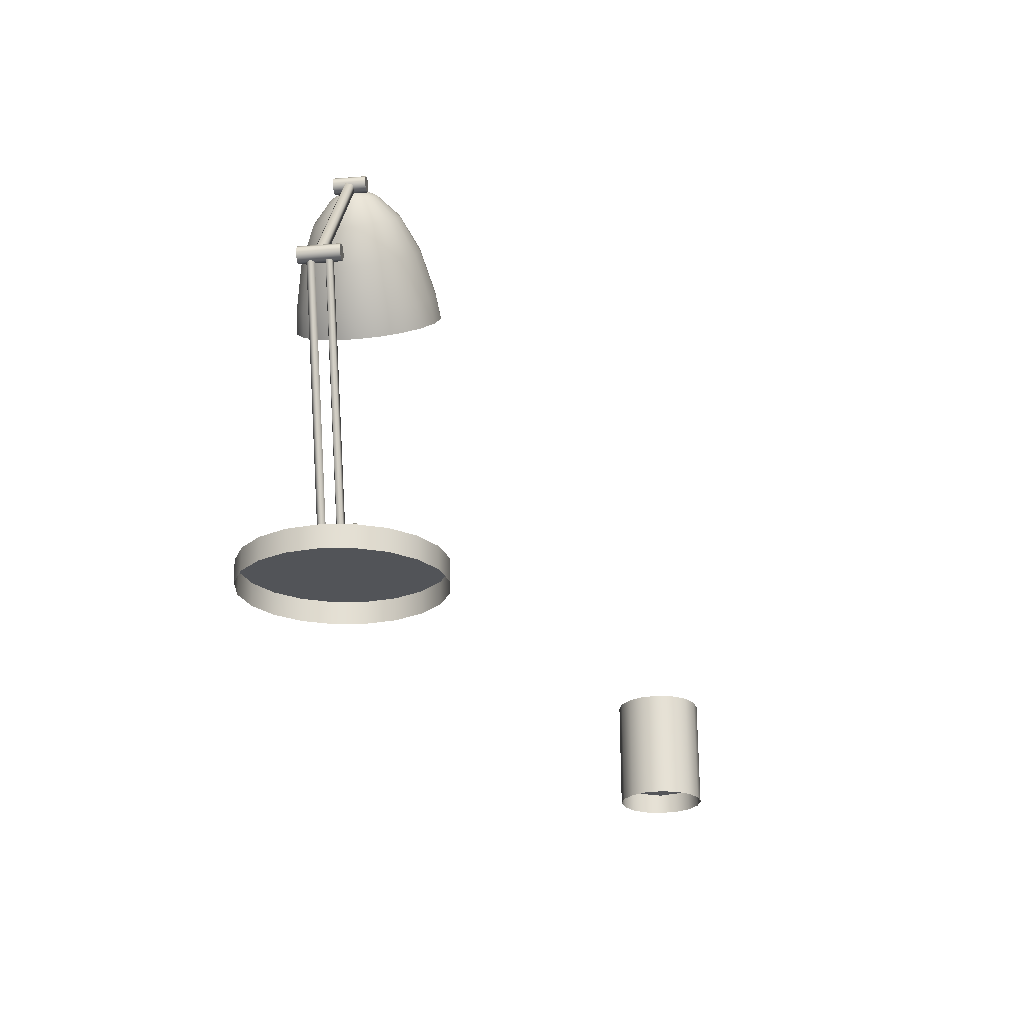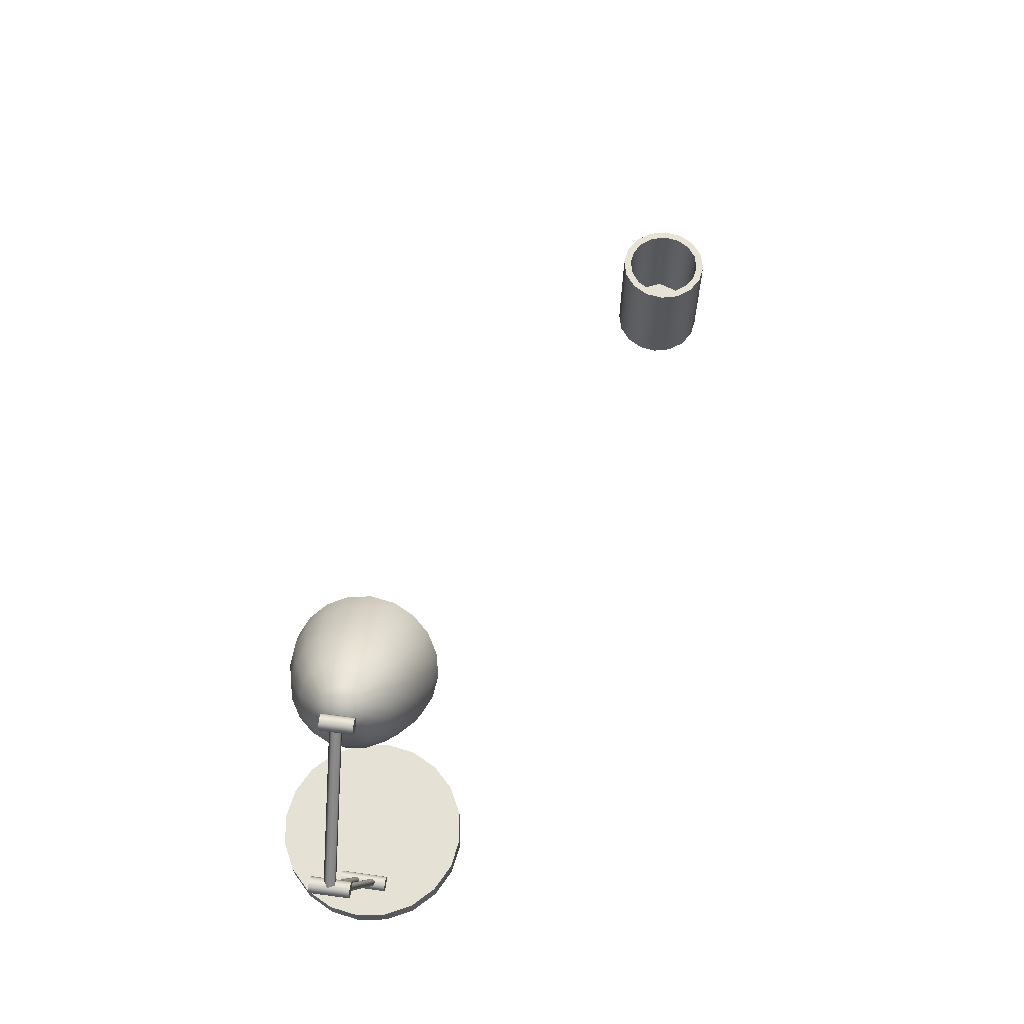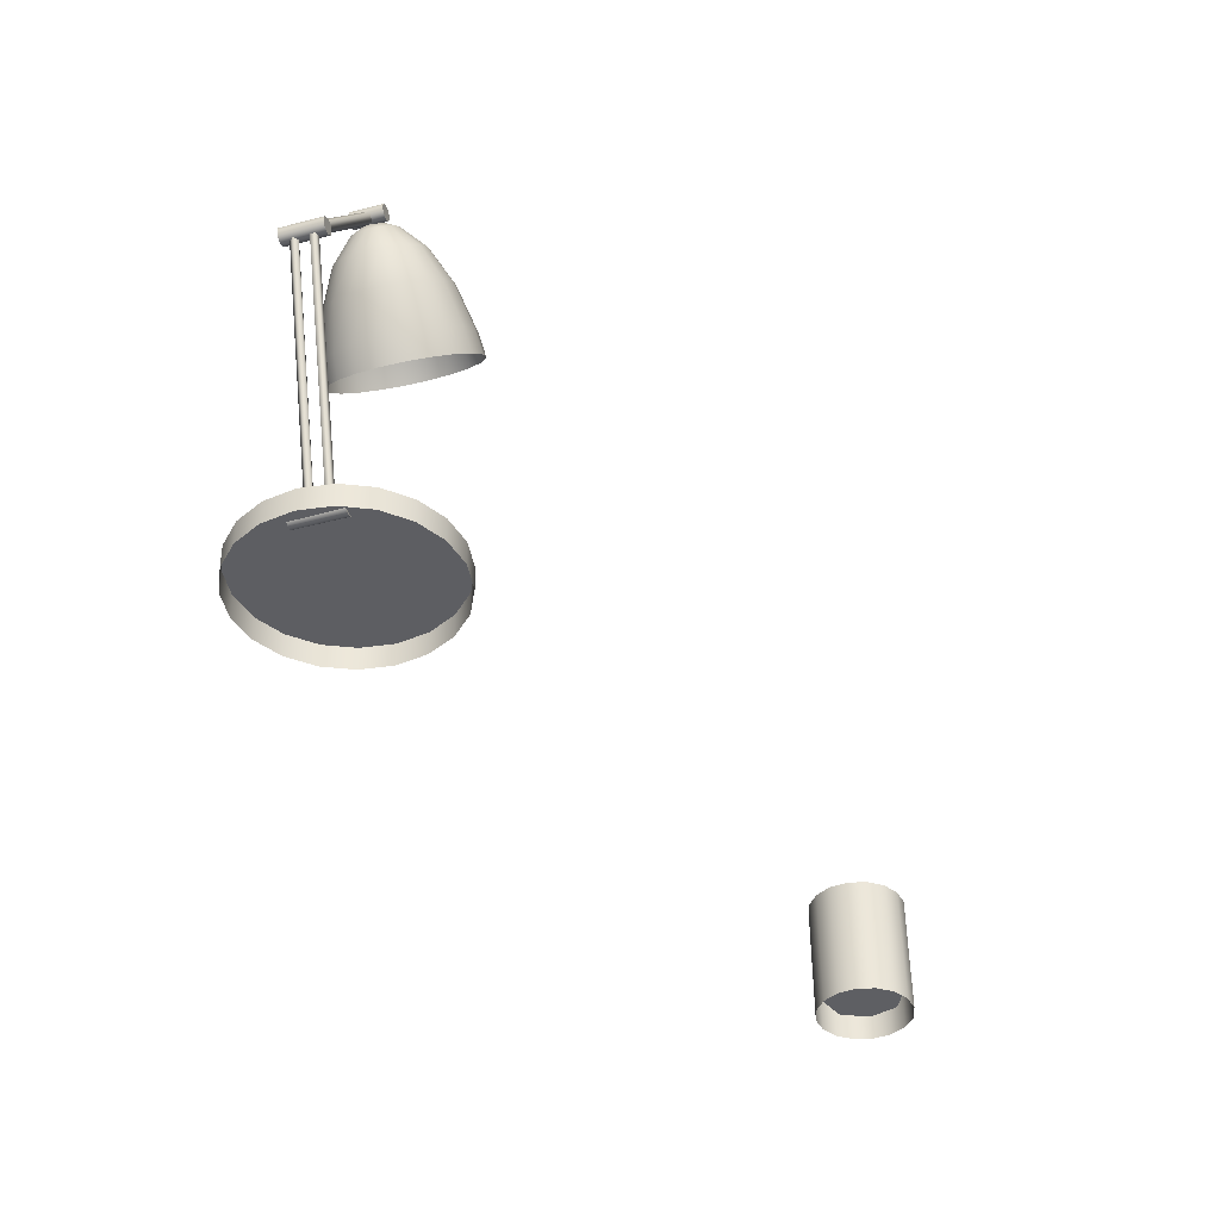
<metadata>
{"format":"obj","ext":"obj","renderer":"f3d","projection":"perspective","resolution":1024,"background":"white","views":[{"elev":-24.6,"azim":117.1,"up":"+Y"},{"elev":63.0,"azim":117.5,"up":"+Y"},{"elev":-40.8,"azim":127.0,"up":"+Y"}]}
</metadata>
<code>
g lampcup_default1
v 74.7 37.44 -23.48
v 76.99 37.36 -25.87
v 78.43 37.32 -28.84
v 78.87 37.3 -32.11
v 78.29 37.32 -35.36
v 76.73 37.38 -38.27
v 74.35 37.46 -40.56
v 71.38 37.56 -41.99
v 68.11 37.66 -42.44
v 64.86 37.77 -41.86
g lampcup_default2
v 61.95 37.86 -40.3
v 59.67 37.94 -37.92
v 58.23 37.98 -34.94
v 57.78 38 -31.67
v 58.37 37.98 -28.42
v 59.92 37.92 -25.51
v 62.31 37.84 -23.22
v 65.28 37.74 -21.79
v 68.55 37.64 -21.34
v 71.8 37.53 -21.92
v 74.78 39.83 -23.48
v 77.07 39.75 -25.86
v 78.5 39.71 -28.84
v 78.95 39.7 -32.11
v 78.37 39.72 -35.36
v 76.81 39.77 -38.27
v 74.43 39.85 -40.56
v 71.46 39.95 -41.99
v 68.19 40.06 -42.44
v 64.94 40.16 -41.86
v 62.03 40.26 -40.3
v 59.75 40.33 -37.91
v 58.31 40.38 -34.94
v 57.86 40.39 -31.67
g lampcup_default1
v 58.44 40.37 -28.42
v 60 40.32 -25.51
v 62.38 40.24 -23.22
v 65.36 40.14 -21.79
v 68.63 40.03 -21.34
v 71.87 39.92 -21.92
v 73.96 39.64 -36.77
v 74.37 39.94 -36.91
v 74.55 40.45 -36.97
v 74.41 40.96 -36.92
v 74.01 41.29 -36.78
v 73.5 41.31 -36.6
v 73.08 41.01 -36.46
v 72.91 40.5 -36.4
v 73.05 39.99 -36.45
v 73.45 39.66 -36.59
g lampcup_default2
v 75.68 39.62 -31.82
v 76.1 39.92 -31.96
v 76.27 40.43 -32.02
v 76.13 40.94 -31.97
v 75.73 41.27 -31.83
v 75.22 41.29 -31.65
v 74.81 40.98 -31.51
v 74.63 40.48 -31.45
v 74.77 39.97 -31.5
v 75.17 39.64 -31.64
g lampcup_default1
v 75.27 40.9 -33.17
v 75.41 40.81 -33.66
v 75 40.91 -33.96
v 74.61 41.06 -33.65
v 74.78 41.05 -33.16
v 82.96 66.03 -35.54
v 83.09 65.95 -36.03
v 82.68 66.04 -36.33
v 82.3 66.19 -36.02
v 82.47 66.18 -35.53
v 74.82 40.9 -35.1
v 74.65 40.9 -35.59
v 74.16 41.05 -35.58
v 74.02 41.14 -35.09
v 74.43 41.04 -34.79
v 82.51 66.03 -37.47
v 82.34 66.03 -37.96
v 81.85 66.19 -37.95
v 81.71 66.27 -37.46
v 82.12 66.18 -37.16
v 83.02 66.98 -36.73
v 82.58 66.84 -37.38
v 81.99 66.35 -37.17
v 82.06 66.19 -36.4
v 82.7 66.58 -36.12
v 71.8 82.63 -32.48
v 71.36 82.49 -33.13
v 70.76 82 -32.92
v 70.83 81.84 -32.14
v 71.47 82.23 -31.87
v 82.24 65.86 -38.96
v 82.49 66.34 -39.05
v 82.42 66.87 -39.02
v 82.08 67.26 -38.89
v 81.58 67.35 -38.71
v 81.12 67.12 -38.55
v 80.88 66.65 -38.47
v 80.95 66.12 -38.49
v 81.29 65.73 -38.62
v 81.79 65.63 -38.8
g lampcup_default2
v 83.7 65.84 -34.9
v 83.94 66.31 -34.99
v 83.88 66.84 -34.96
v 83.53 67.23 -34.83
v 83.04 67.33 -34.65
v 82.58 67.1 -34.49
v 82.34 66.63 -34.41
v 82.41 66.1 -34.43
v 82.75 65.71 -34.56
v 83.25 65.61 -34.74
g lampcup_default1
v 71.07 81.92 -34.44
v 71.31 82.39 -34.52
v 71.25 82.92 -34.49
v 70.9 83.31 -34.37
v 70.41 83.41 -34.19
v 69.95 83.18 -34.03
v 69.71 82.71 -33.94
v 69.77 82.18 -33.97
v 70.12 81.79 -34.09
v 70.62 81.69 -34.27
g lampcup_default2
v 72.24 81.9 -31.17
v 72.49 82.37 -31.25
v 72.42 82.9 -31.23
v 72.08 83.29 -31.1
v 71.58 83.39 -30.92
v 71.13 83.16 -30.76
v 70.88 82.69 -30.68
v 70.95 82.16 -30.7
v 71.29 81.77 -30.83
v 71.79 81.67 -31.01
g lampcup_default1
v 65.15 70.04 -22.74
v 66.34 68.61 -24.36
v 67 67.48 -26.45
v 67.08 66.77 -28.81
v 66.55 66.55 -31.21
v 65.48 66.83 -33.41
v 63.96 67.59 -35.2
v 62.15 68.75 -36.4
v 60.22 70.21 -36.9
v 58.37 71.81 -36.64
g lampcup_default2
v 56.76 73.4 -35.66
v 55.57 74.83 -34.04
v 54.91 75.96 -31.95
v 54.83 76.67 -29.59
v 55.36 76.89 -27.19
v 56.43 76.61 -24.99
v 57.95 75.85 -23.2
v 59.76 74.69 -22
v 61.69 73.23 -21.5
v 63.54 71.63 -21.76
v 66.64 72.09 -23.53
v 67.78 70.72 -25.09
v 68.43 69.63 -27.1
v 68.5 68.95 -29.37
v 67.99 68.73 -31.68
v 66.95 69 -33.8
v 65.49 69.73 -35.53
v 63.75 70.85 -36.68
v 61.89 72.26 -37.16
v 60.11 73.8 -36.91
v 58.56 75.33 -35.97
v 57.42 76.71 -34.41
v 56.78 77.79 -32.4
v 56.71 78.48 -30.12
g lampcup_default1
v 57.21 78.69 -27.81
v 58.25 78.42 -25.69
v 59.71 77.69 -23.97
v 61.45 76.57 -22.81
v 63.31 75.17 -22.33
v 65.09 73.63 -22.58
v 69.04 75.98 -25.46
v 70.02 74.81 -26.79
v 70.56 73.88 -28.5
v 70.62 73.3 -30.43
v 70.19 73.12 -32.4
v 69.31 73.35 -34.2
v 68.07 73.97 -35.67
v 66.59 74.92 -36.65
v 65.01 76.12 -37.06
v 63.49 77.43 -36.85
v 62.18 78.74 -36.04
v 61.2 79.91 -34.72
v 60.65 80.83 -33
v 60.59 81.41 -31.07
v 61.03 81.59 -29.11
v 61.91 81.36 -27.3
v 63.15 80.74 -25.84
v 64.63 79.79 -24.85
g default3
v 66.21 78.6 -24.44
v 67.73 77.28 -24.65
v 70.49 79.25 -27.7
v 71.2 78.39 -28.67
v 71.6 77.73 -29.91
v 71.64 77.3 -31.31
v 71.33 77.17 -32.74
v 70.69 77.34 -34.05
v 69.78 77.79 -35.12
v 68.71 78.48 -35.83
v 67.56 79.35 -36.13
v 66.46 80.3 -35.98
v 65.5 81.25 -35.39
v 64.79 82.1 -34.43
v 64.4 82.77 -33.18
v 64.35 83.19 -31.78
v 64.67 83.33 -30.35
v 65.31 83.16 -29.04
v 66.21 82.71 -27.98
v 67.29 82.01 -27.26
v 68.43 81.15 -26.96
v 69.54 80.19 -27.12
v 70.84 81.58 -30.04
v 71.21 81.13 -30.54
v 71.42 80.78 -31.2
v 71.44 80.56 -31.94
v 71.28 80.48 -32.69
v 70.94 80.57 -33.37
v 70.47 80.81 -33.93
v 69.9 81.17 -34.31
v 69.3 81.63 -34.47
v 68.72 82.13 -34.39
v 68.22 82.63 -34.08
v 67.84 83.08 -33.57
v 67.64 83.43 -32.92
v 67.62 83.65 -32.18
v 67.78 83.72 -31.43
v 68.11 83.63 -30.74
v 68.59 83.4 -30.18
v 69.16 83.03 -29.8
v 69.76 82.58 -29.65
v 70.34 82.08 -29.73
v 70.59 82.32 -31.17
v 70.78 82.09 -31.42
v 70.88 81.91 -31.75
v 70.89 81.8 -32.13
v 70.81 81.76 -32.51
v 70.64 81.81 -32.86
v 70.4 81.93 -33.14
g lampcup_default1
v 70.11 82.11 -33.33
v 69.81 82.34 -33.41
v 69.51 82.6 -33.37
v 69.26 82.85 -33.21
v 69.07 83.08 -32.96
v 68.97 83.25 -32.62
v 68.95 83.37 -32.25
v 69.04 83.4 -31.87
v 69.21 83.36 -31.52
v 69.45 83.24 -31.24
v 69.73 83.05 -31.05
v 70.04 82.82 -30.97
v 70.33 82.57 -31.01
v 70.06 82.74 -32.23
v -9.455 37.32 -32.37
v -10.59 37.32 -34.07
v -12.28 37.32 -35.2
v -14.28 37.32 -35.6
v -16.29 37.32 -35.2
v -17.98 37.32 -34.07
v -19.11 37.32 -32.37
v -19.51 37.32 -30.37
v -19.11 37.32 -28.37
v -17.98 37.32 -26.67
g lampcup_default2
v -16.29 37.32 -25.54
v -14.28 37.32 -25.14
v -12.28 37.32 -25.54
v -10.59 37.32 -26.67
v -9.455 37.32 -28.37
v -9.057 37.32 -30.37
v -9.455 50.44 -32.37
v -10.59 50.44 -34.07
v -12.28 50.44 -35.2
v -14.28 50.44 -35.6
v -16.29 50.44 -35.2
v -17.98 50.44 -34.07
g lampcup_default1
v -19.11 50.44 -32.37
v -19.51 50.44 -30.37
v -19.11 50.44 -28.37
v -17.98 50.44 -26.67
v -16.29 50.44 -25.54
v -14.28 50.44 -25.14
v -12.28 50.44 -25.54
v -10.59 50.44 -26.67
v -9.455 50.44 -28.37
v -9.057 50.44 -30.37
g lampcup_default2
v -11.2 50.44 -33.45
v -10.26 50.44 -32.04
v -9.924 50.44 -30.37
v -10.26 50.44 -28.7
v -11.2 50.44 -27.29
v -12.62 50.44 -26.34
v -14.28 50.44 -26.01
v -15.95 50.44 -26.34
v -17.37 50.44 -27.29
v -18.31 50.44 -28.7
v -18.65 50.44 -30.37
v -18.31 50.44 -32.04
g lampcup_default1
v -17.37 50.44 -33.45
v -15.95 50.44 -34.4
v -14.28 50.44 -34.73
v -12.62 50.44 -34.4
v -10.26 39.48 -32.04
v -14.28 39.48 -30.37
v -10.26 39.48 -28.7
v -12.62 39.48 -26.34
v -15.95 39.48 -26.34
v -18.31 39.48 -28.7
g lampcup_default2
v -18.31 39.48 -32.04
v -15.95 39.48 -34.4
v -12.62 39.48 -34.4
g polySurface35 polySurface1
f 1 2 21
f 21 2 22
f 2 3 22
f 22 3 23
f 3 4 23
f 23 4 24
g lampcup_Organizer lampcup_pasted__pCube1 lampcup_polySurface2 polySurface35 polySurface1
f 4 5 24
f 24 5 25
f 5 6 25
f 25 6 26
f 6 7 26
f 26 7 27
f 7 8 27
f 27 8 28
f 8 9 28
f 28 9 29
f 9 10 29
f 29 10 30
f 10 11 30
f 30 11 31
f 11 12 31
f 31 12 32
f 12 13 32
f 32 13 33
f 13 14 33
f 33 14 34
f 14 15 34
f 34 15 35
g polySurface35 polySurface1
f 15 16 35
f 35 16 36
f 16 17 36
f 36 17 37
f 17 18 37
f 37 18 38
f 18 19 38
f 38 19 39
f 19 20 39
f 39 20 40
f 20 1 40
f 40 1 21
f 39 29 38
f 38 29 30
f 25 23 24
f 26 22 25
f 25 22 23
f 27 21 26
f 26 21 22
f 40 21 28
f 28 21 27
f 40 28 39
f 39 28 29
f 37 31 36
f 36 31 32
f 38 30 37
f 37 30 31
f 35 33 34
f 36 32 35
f 35 32 33
f 51 41 52
f 52 41 42
f 52 42 53
f 53 42 43
f 53 43 54
f 54 43 44
g lampcup_Organizer lampcup_pasted__pCube1 lampcup_polySurface2 polySurface35 polySurface1
f 54 44 55
f 55 44 45
f 55 45 56
f 56 45 46
f 56 46 57
f 57 46 47
f 57 47 58
f 58 47 48
f 58 48 59
f 59 48 49
f 59 49 60
f 60 49 50
f 60 50 51
f 51 50 41
f 45 47 46
f 56 54 55
f 44 48 45
f 45 48 47
f 49 48 43
f 43 48 44
f 49 43 50
f 50 43 42
g polySurface35 polySurface1
f 50 42 41
f 57 53 56
f 56 53 54
f 58 52 57
f 57 52 53
f 51 52 59
f 59 52 58
f 60 51 59
f 66 61 67
f 67 61 62
f 67 62 68
f 68 62 63
f 68 63 69
f 69 63 64
g lampcup_Organizer lampcup_pasted__pCube1 lampcup_polySurface2 polySurface35 polySurface1
f 69 64 70
f 70 64 65
f 70 65 66
f 66 65 61
g polySurface35 polySurface1
f 76 71 77
f 77 71 72
f 77 72 78
f 78 72 73
f 78 73 79
f 79 73 74
g lampcup_Organizer lampcup_pasted__pCube1 lampcup_polySurface2 polySurface35 polySurface1
f 79 74 80
f 80 74 75
f 80 75 76
f 76 75 71
g polySurface35 polySurface1
f 86 81 87
f 87 81 82
f 87 82 88
f 88 82 83
f 88 83 89
f 89 83 84
g lampcup_Organizer lampcup_pasted__pCube1 lampcup_polySurface2 polySurface35 polySurface1
f 89 84 90
f 90 84 85
f 90 85 86
f 86 85 81
g polySurface35 polySurface1
f 101 91 102
f 102 91 92
f 102 92 103
f 103 92 93
f 103 93 104
f 104 93 94
g lampcup_Organizer lampcup_pasted__pCube1 lampcup_polySurface2 polySurface35 polySurface1
f 104 94 105
f 105 94 95
f 105 95 106
f 106 95 96
f 106 96 107
f 107 96 97
f 107 97 108
f 108 97 98
f 108 98 109
f 109 98 99
f 109 99 110
f 110 99 100
f 110 100 101
f 101 100 91
f 94 96 95
f 105 103 104
f 106 102 105
f 105 102 103
f 107 101 106
f 106 101 102
f 110 101 108
f 108 101 107
g polySurface35 polySurface1
f 110 108 109
f 93 97 94
f 94 97 96
f 92 98 93
f 93 98 97
f 99 98 91
f 91 98 92
f 99 91 100
f 121 111 122
f 122 111 112
f 122 112 123
f 123 112 113
f 123 113 124
f 124 113 114
g lampcup_Organizer lampcup_pasted__pCube1 lampcup_polySurface2 polySurface35 polySurface1
f 124 114 125
f 125 114 115
f 125 115 126
f 126 115 116
f 126 116 127
f 127 116 117
f 127 117 128
f 128 117 118
f 128 118 129
f 129 118 119
f 129 119 130
f 130 119 120
f 130 120 121
f 121 120 111
f 114 116 115
f 125 123 124
f 113 117 114
f 114 117 116
f 118 117 112
f 112 117 113
f 119 118 111
f 111 118 112
g polySurface35 polySurface1
f 119 111 120
f 126 122 125
f 125 122 123
f 127 121 126
f 126 121 122
f 130 128 129
f 130 121 128
f 128 121 127
f 131 132 151
f 151 132 152
f 132 133 152
f 152 133 153
f 133 134 153
f 153 134 154
g lampcup_Organizer lampcup_pasted__pCube1 lampcup_polySurface2 polySurface35 polySurface1
f 134 135 154
f 154 135 155
f 135 136 155
f 155 136 156
f 136 137 156
f 156 137 157
f 137 138 157
f 157 138 158
f 138 139 158
f 158 139 159
f 139 140 159
f 159 140 160
f 140 141 160
f 160 141 161
f 141 142 161
f 161 142 162
f 142 143 162
f 162 143 163
f 143 144 163
f 163 144 164
f 144 145 164
f 164 145 165
g polySurface35 polySurface1
f 145 146 165
f 165 146 166
f 146 147 166
f 166 147 167
f 147 148 167
f 167 148 168
f 148 149 168
f 168 149 169
f 149 150 169
f 169 150 170
f 150 131 170
f 170 131 151
f 152 172 151
f 151 172 171
f 153 173 152
f 152 173 172
f 154 174 153
f 153 174 173
f 155 175 154
f 154 175 174
f 156 176 155
f 155 176 175
f 157 177 156
f 156 177 176
f 158 178 157
f 157 178 177
f 159 179 158
f 158 179 178
f 160 180 159
f 159 180 179
g lampcup_group lampcup_polySurface3 pasted__pPlane1 polySurface35 polySurface36 polySurface1
f 161 181 160
f 160 181 180
f 162 182 161
f 161 182 181
f 163 183 162
f 162 183 182
f 164 184 163
f 163 184 183
f 165 185 164
f 164 185 184
f 166 186 165
f 165 186 185
g lampcup_group lampcup_polySurface3 lampcup_polySurface4 lampcup_polySurface5 pasted__pPlane1 polySurface35 polySurface1
f 167 187 166
f 166 187 186
f 168 188 167
f 167 188 187
f 169 189 168
f 168 189 188
g lampcup_group lampcup_polySurface3 lampcup_polySurface5 lampcup_polySurface7 lampcup_polySurface8 pasted__pPlane1 polySurface35 polySurface1
f 170 190 169
f 169 190 189
f 151 171 170
f 170 171 190
f 172 192 171
f 171 192 191
g lampcup_group lampcup_polySurface3 pasted__pPlane1 polySurface35 polySurface36 polySurface1
f 173 193 172
f 172 193 192
f 174 194 173
f 173 194 193
f 175 195 174
f 174 195 194
g lampcup_group lampcup_polySurface3 lampcup_polySurface4 lampcup_polySurface5 pasted__pPlane1 polySurface35 polySurface1
f 176 196 175
f 175 196 195
f 177 197 176
f 176 197 196
f 178 198 177
f 177 198 197
f 179 199 178
g lampcup_group lampcup_polySurface3 lampcup_polySurface5 lampcup_polySurface7 lampcup_polySurface8 pasted__pPlane1 polySurface35 polySurface1
f 178 199 198
f 180 200 179
f 179 200 199
f 181 201 180
g lampcup_group lampcup_polySurface3 pasted__pPlane1 polySurface35 polySurface36 polySurface1
f 180 201 200
f 182 202 181
f 181 202 201
f 183 203 182
f 182 203 202
f 184 204 183
g polySurface35 polySurface1
f 183 204 203
f 185 205 184
f 184 205 204
f 186 206 185
f 185 206 205
f 187 207 186
f 186 207 206
f 188 208 187
f 187 208 207
f 189 209 188
f 188 209 208
f 190 210 189
f 189 210 209
f 171 191 190
f 190 191 210
f 192 212 191
f 191 212 211
f 193 213 192
f 192 213 212
f 194 214 193
f 193 214 213
f 195 215 194
f 194 215 214
f 196 216 195
f 195 216 215
f 197 217 196
f 196 217 216
f 198 218 197
f 197 218 217
f 199 219 198
f 198 219 218
f 200 220 199
f 199 220 219
f 201 221 200
f 200 221 220
f 202 222 201
f 201 222 221
f 203 223 202
f 202 223 222
f 224 223 204
f 204 223 203
f 205 225 204
f 204 225 224
f 206 226 205
f 205 226 225
f 207 227 206
f 206 227 226
f 208 228 207
f 207 228 227
f 209 229 208
f 208 229 228
f 210 230 209
f 209 230 229
f 191 211 210
f 210 211 230
f 211 212 231
f 231 212 232
f 212 213 232
f 232 213 233
f 213 214 233
f 233 214 234
f 214 215 234
f 234 215 235
f 215 216 235
f 235 216 236
f 216 217 236
f 236 217 237
f 217 218 237
f 237 218 238
f 218 219 238
f 238 219 239
f 219 220 239
f 239 220 240
f 221 241 220
f 220 241 240
f 221 222 241
f 241 222 242
f 222 223 242
f 242 223 243
f 223 224 243
f 243 224 244
f 225 245 224
f 224 245 244
f 225 226 245
f 245 226 246
f 226 227 246
f 246 227 247
f 227 228 247
f 247 228 248
f 228 229 248
f 248 229 249
f 229 230 249
f 249 230 250
f 230 211 250
f 250 211 231
f 231 232 251
f 232 233 251
f 233 234 251
f 234 235 251
f 235 236 251
f 236 237 251
f 237 238 251
f 238 239 251
f 239 240 251
f 240 241 251
f 241 242 251
f 242 243 251
f 243 244 251
f 244 245 251
f 245 246 251
f 246 247 251
f 247 248 251
f 248 249 251
f 249 250 251
f 250 231 251
f 252 253 268
f 268 253 269
f 253 254 269
f 269 254 270
f 254 255 270
f 270 255 271
g lampcup_Organizer lampcup_pasted__pCube1 lampcup_polySurface2 polySurface35 polySurface1
f 255 256 271
f 271 256 272
f 256 257 272
f 272 257 273
f 257 258 273
f 273 258 274
f 258 259 274
f 274 259 275
f 259 260 275
f 275 260 276
f 260 261 276
f 276 261 277
f 261 262 277
f 277 262 278
f 262 263 278
f 278 263 279
f 263 264 279
f 279 264 280
f 264 265 280
f 280 265 281
f 265 266 281
f 281 266 282
g polySurface35 polySurface1
f 266 267 282
f 282 267 283
f 267 252 283
f 283 252 268
f 268 269 285
f 285 269 284
f 269 270 284
f 284 270 299
f 270 271 299
f 299 271 298
g lampcup_Organizer lampcup_pasted__pCube1 lampcup_polySurface2 polySurface35 polySurface1
f 271 272 298
f 298 272 297
f 272 273 297
f 297 273 296
f 273 274 296
f 296 274 295
f 274 275 295
f 295 275 294
f 275 276 294
f 294 276 293
f 276 277 293
f 293 277 292
f 277 278 292
f 292 278 291
f 278 279 291
f 291 279 290
f 279 280 290
f 290 280 289
f 280 281 289
f 289 281 288
f 281 282 288
f 288 282 287
g polySurface35 polySurface1
f 282 283 287
f 287 283 286
f 283 268 286
f 286 268 285
f 301 300 308
f 301 302 300
f 301 303 302
f 301 304 303
f 301 305 304
f 301 306 305
g lampcup_Organizer lampcup_pasted__pCube1 lampcup_polySurface2 polySurface35 polySurface1
f 301 307 306
f 301 308 307
f 285 284 300
f 286 285 300
f 287 286 302
f 288 287 302
f 289 288 303
f 290 289 303
f 291 290 304
f 292 291 304
f 293 292 305
f 294 293 305
f 295 294 306
f 296 295 306
f 297 296 307
f 298 297 307
f 299 298 308
f 284 299 308
f 306 307 296
f 307 308 298
f 300 284 308
f 300 302 286
g polySurface35 polySurface1
f 302 303 288
f 303 304 290
f 304 305 292
f 305 306 294

</code>
